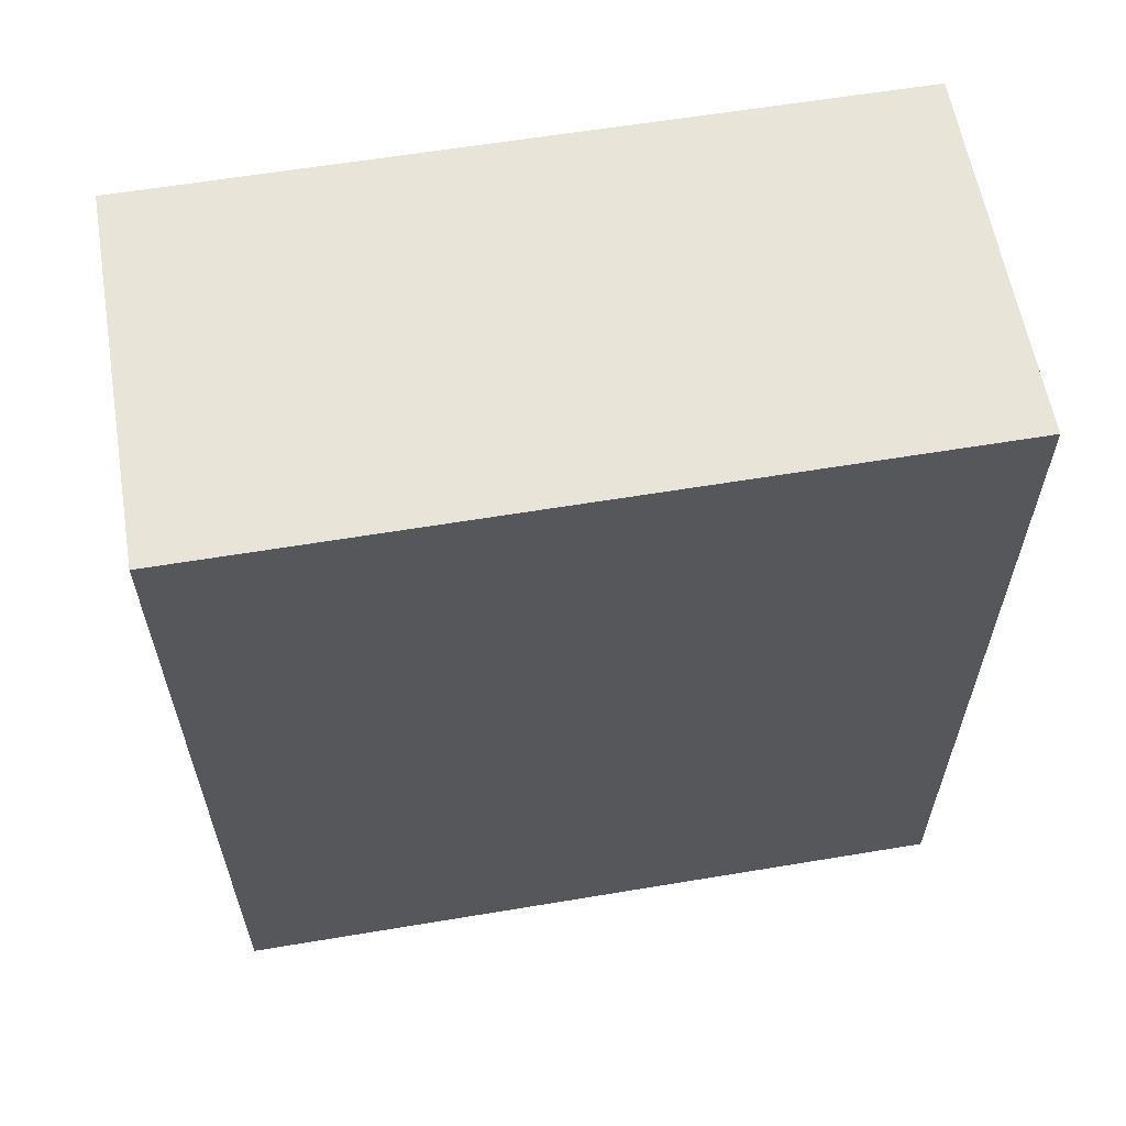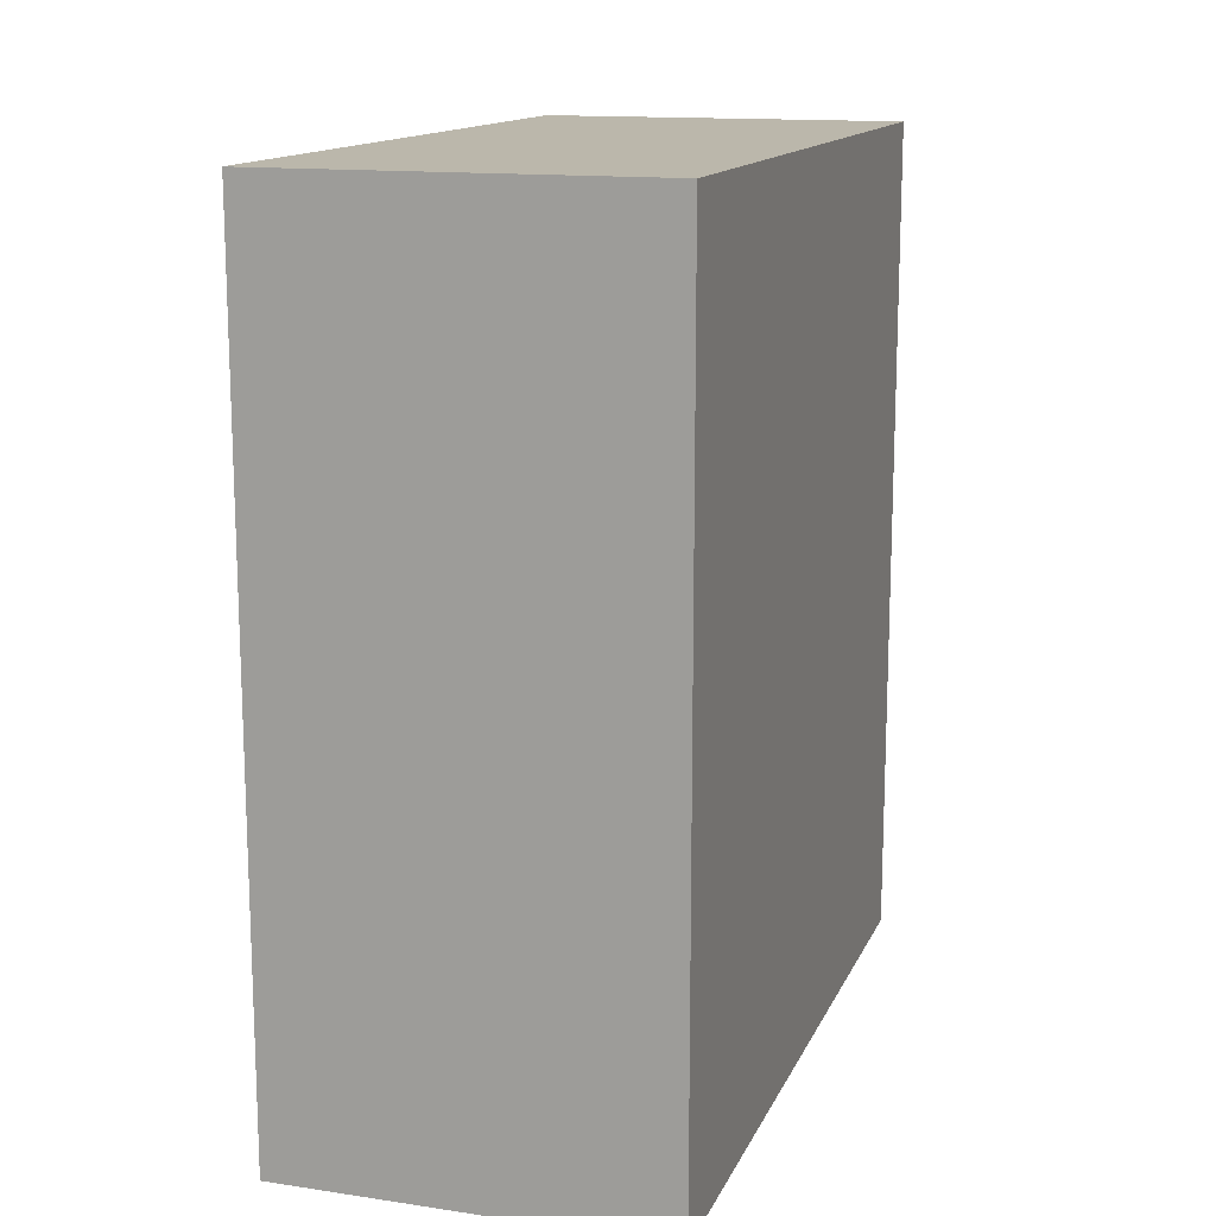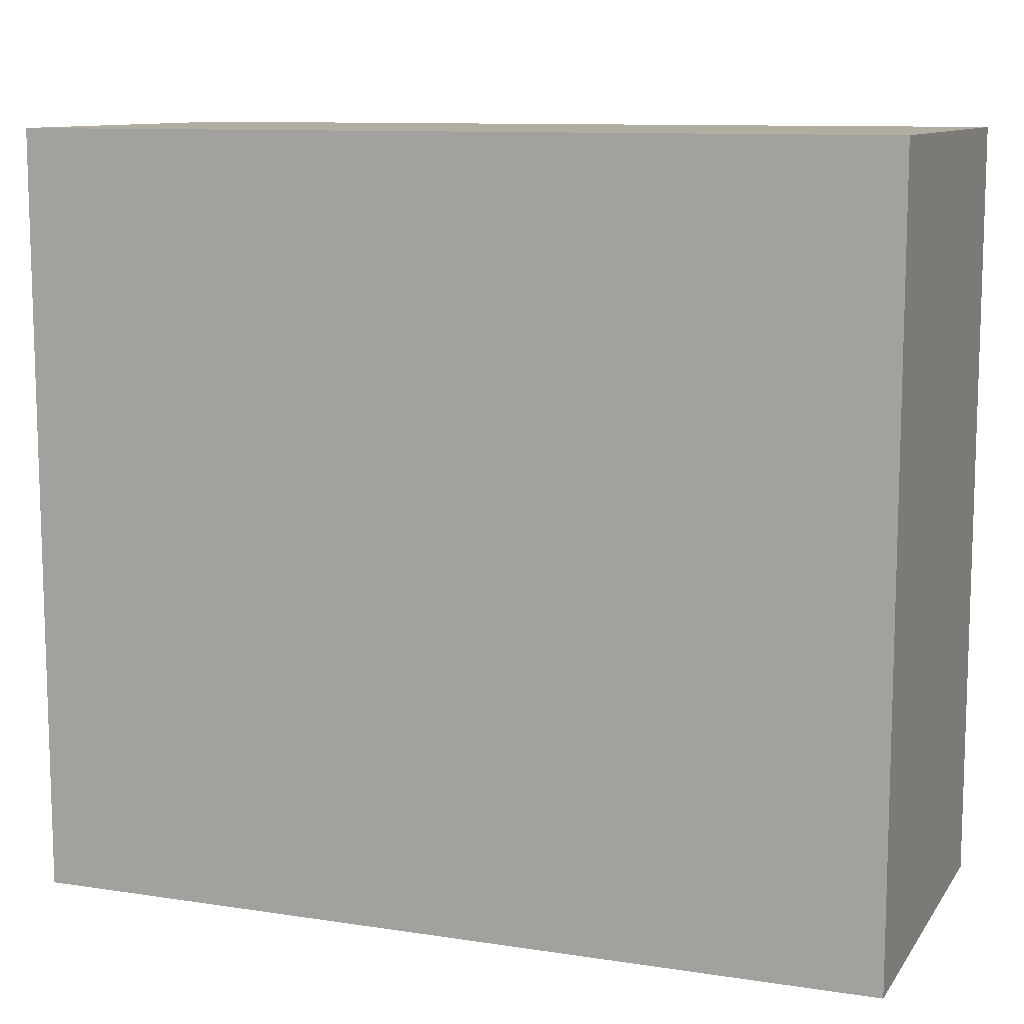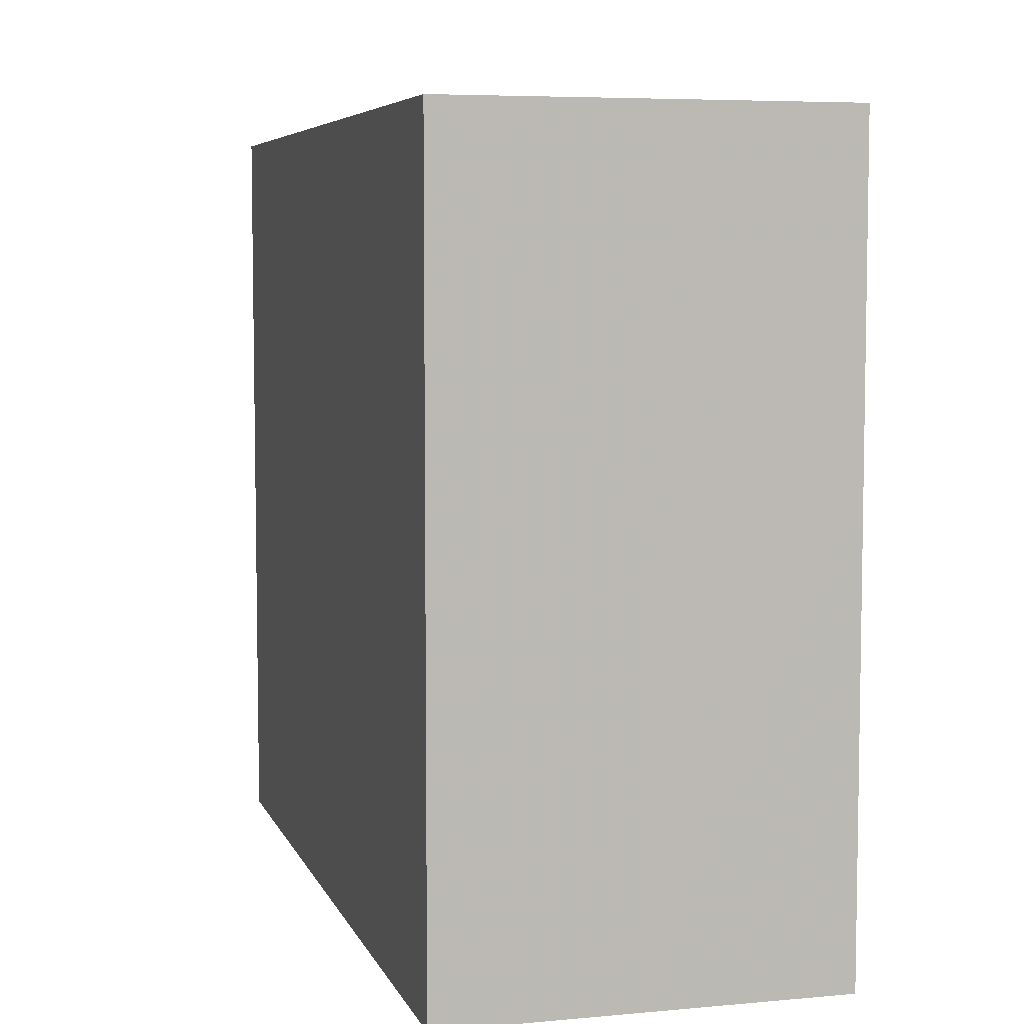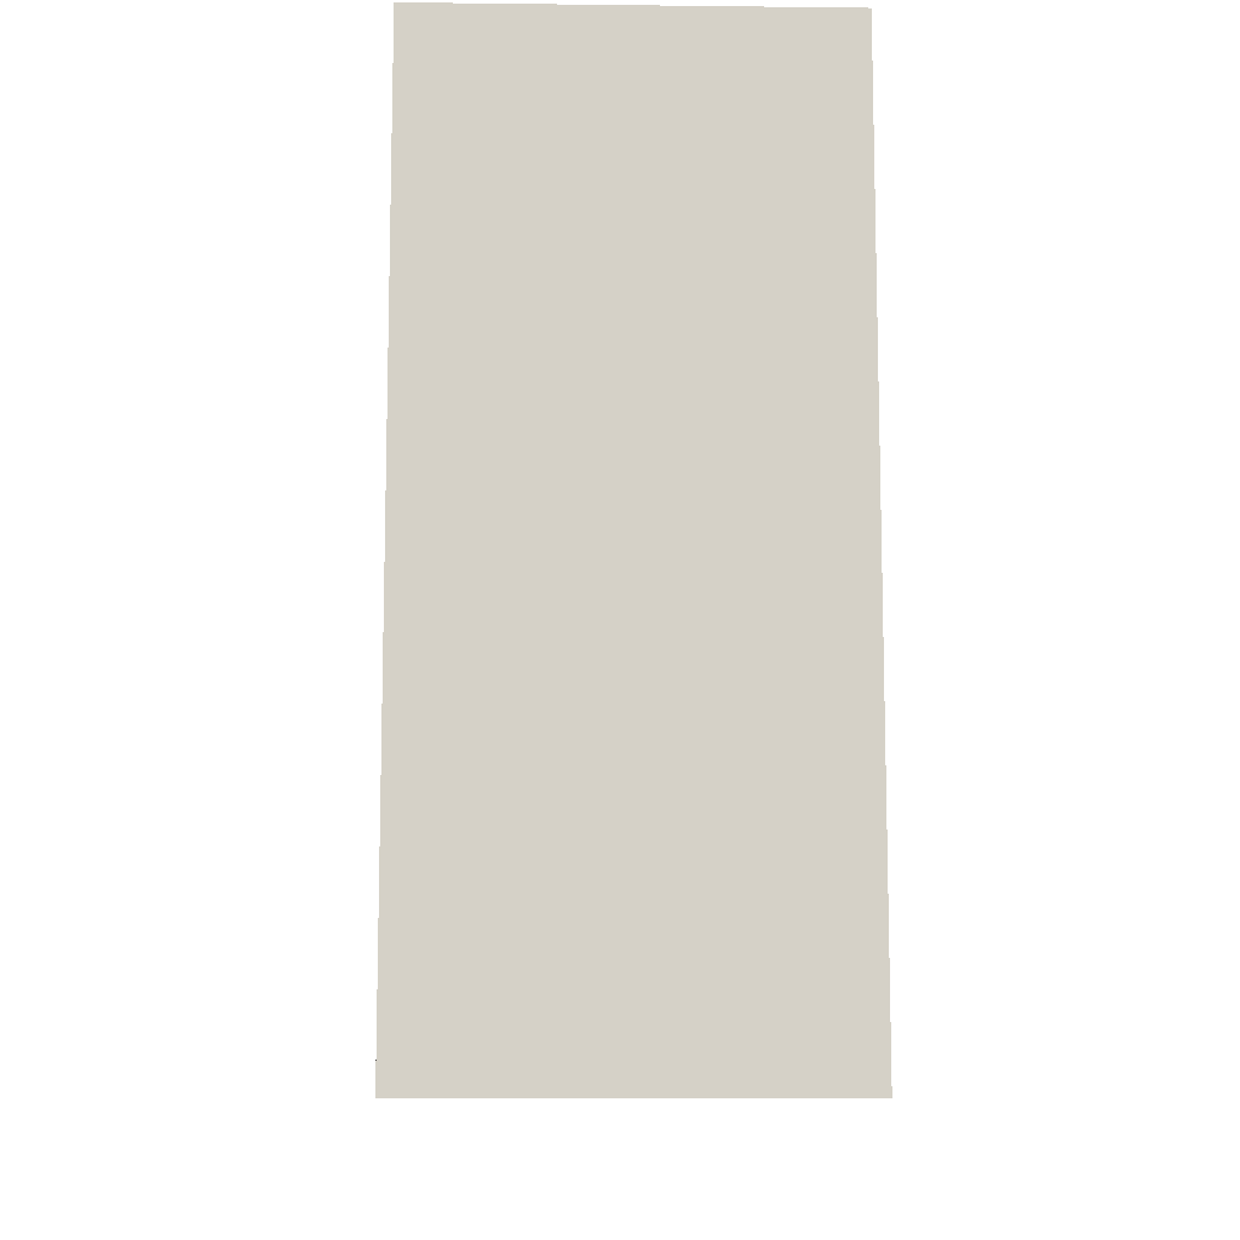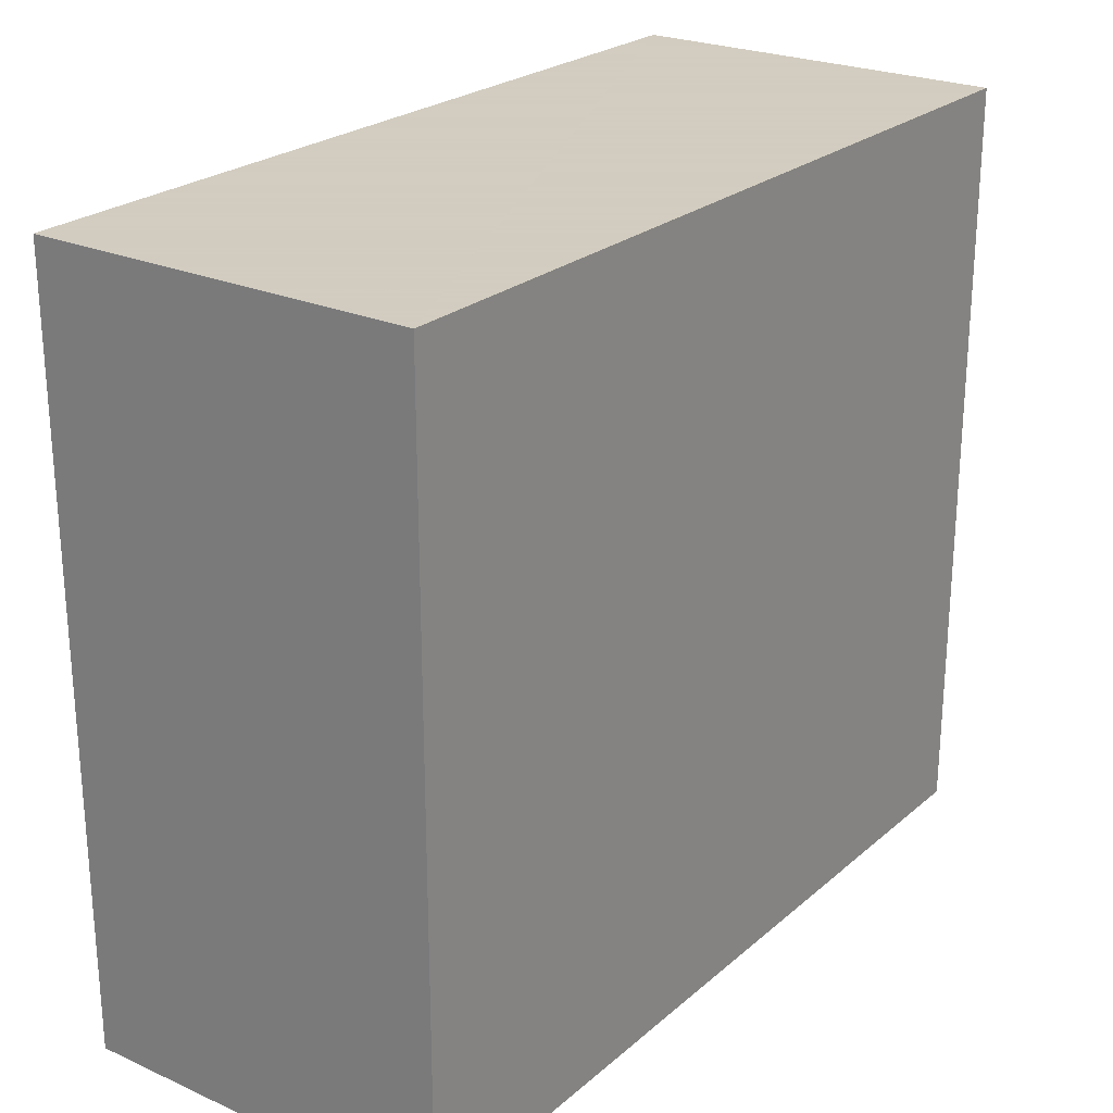
<metadata>
{"format":"obj","ext":"obj","renderer":"f3d","projection":"perspective","resolution":1024,"background":"white","views":[{"elev":60.2,"azim":80.3,"up":"+Z"},{"elev":14.2,"azim":17.8,"up":"+Z"},{"elev":10.5,"azim":-69.0,"up":"+Y"},{"elev":6.1,"azim":164.6,"up":"+Y"},{"elev":-10.4,"azim":-1.6,"up":"+Z"},{"elev":24.3,"azim":36.2,"up":"+Y"}]}
</metadata>
<code>
v -0.07106 0.02575 0.08027
v -0.07106 0.001515 0.08027
v -0.07106 0.02575 0.05301
v -0.08318 0.02575 0.05301
v -0.08318 0.02575 0.08027
v -0.08318 0.001515 0.05301
v -0.07106 0.001515 0.05301
v -0.08318 0.001515 0.08027
f 1 2 3
f 1 3 4
f 5 2 1
f 5 1 4
f 6 4 3
f 6 5 4
f 7 6 3
f 7 3 2
f 7 2 6
f 8 6 2
f 8 2 5
f 8 5 6

</code>
